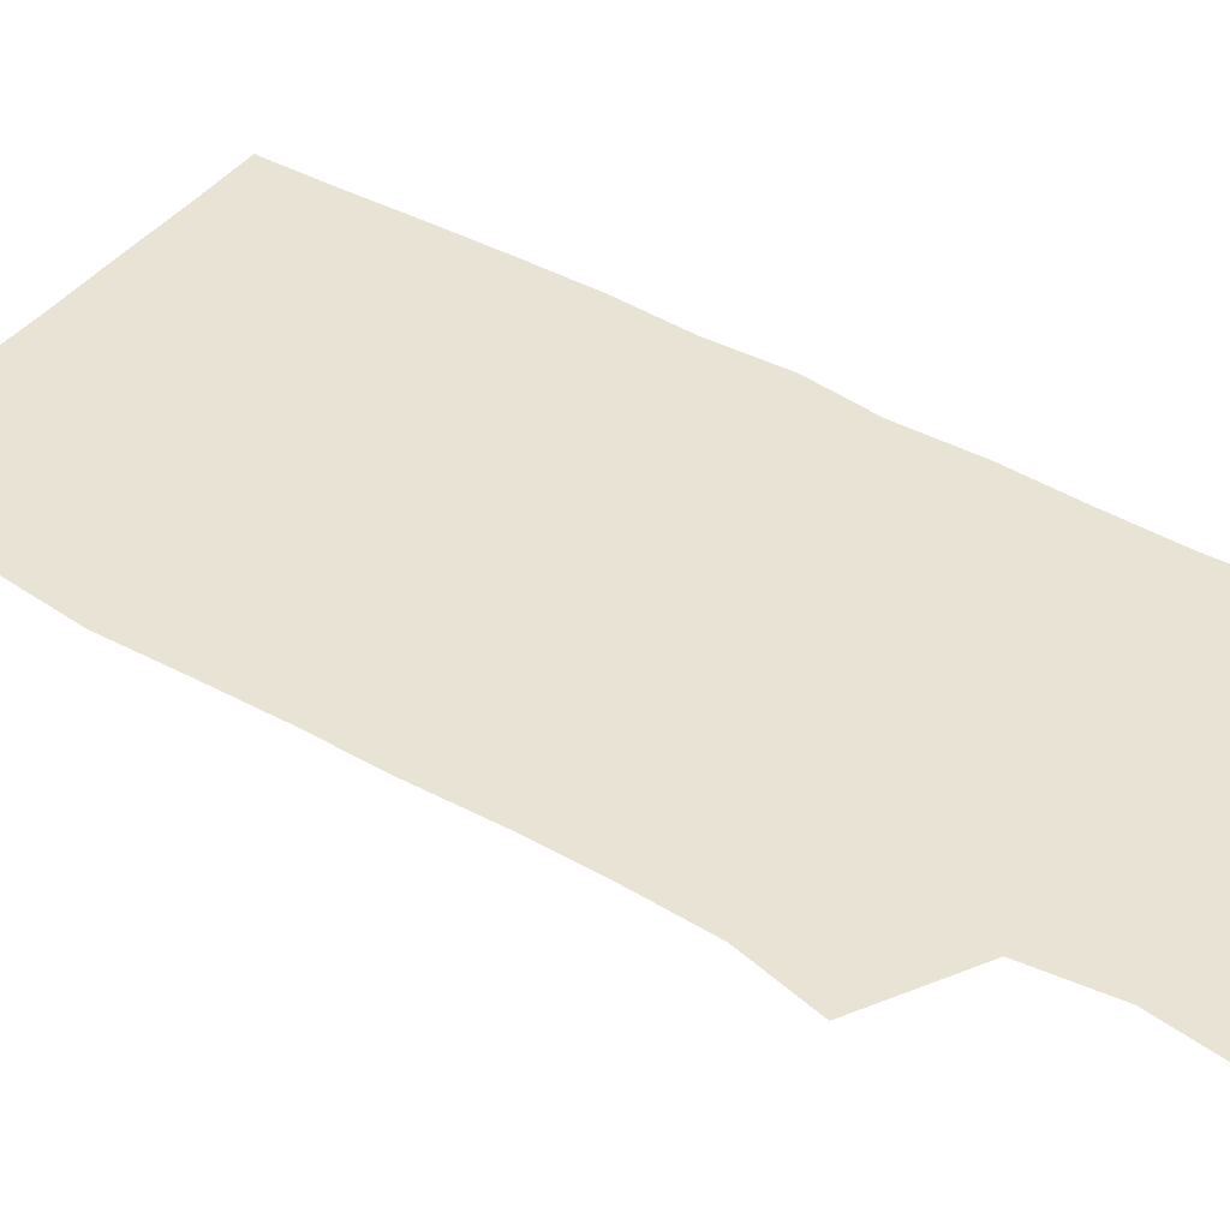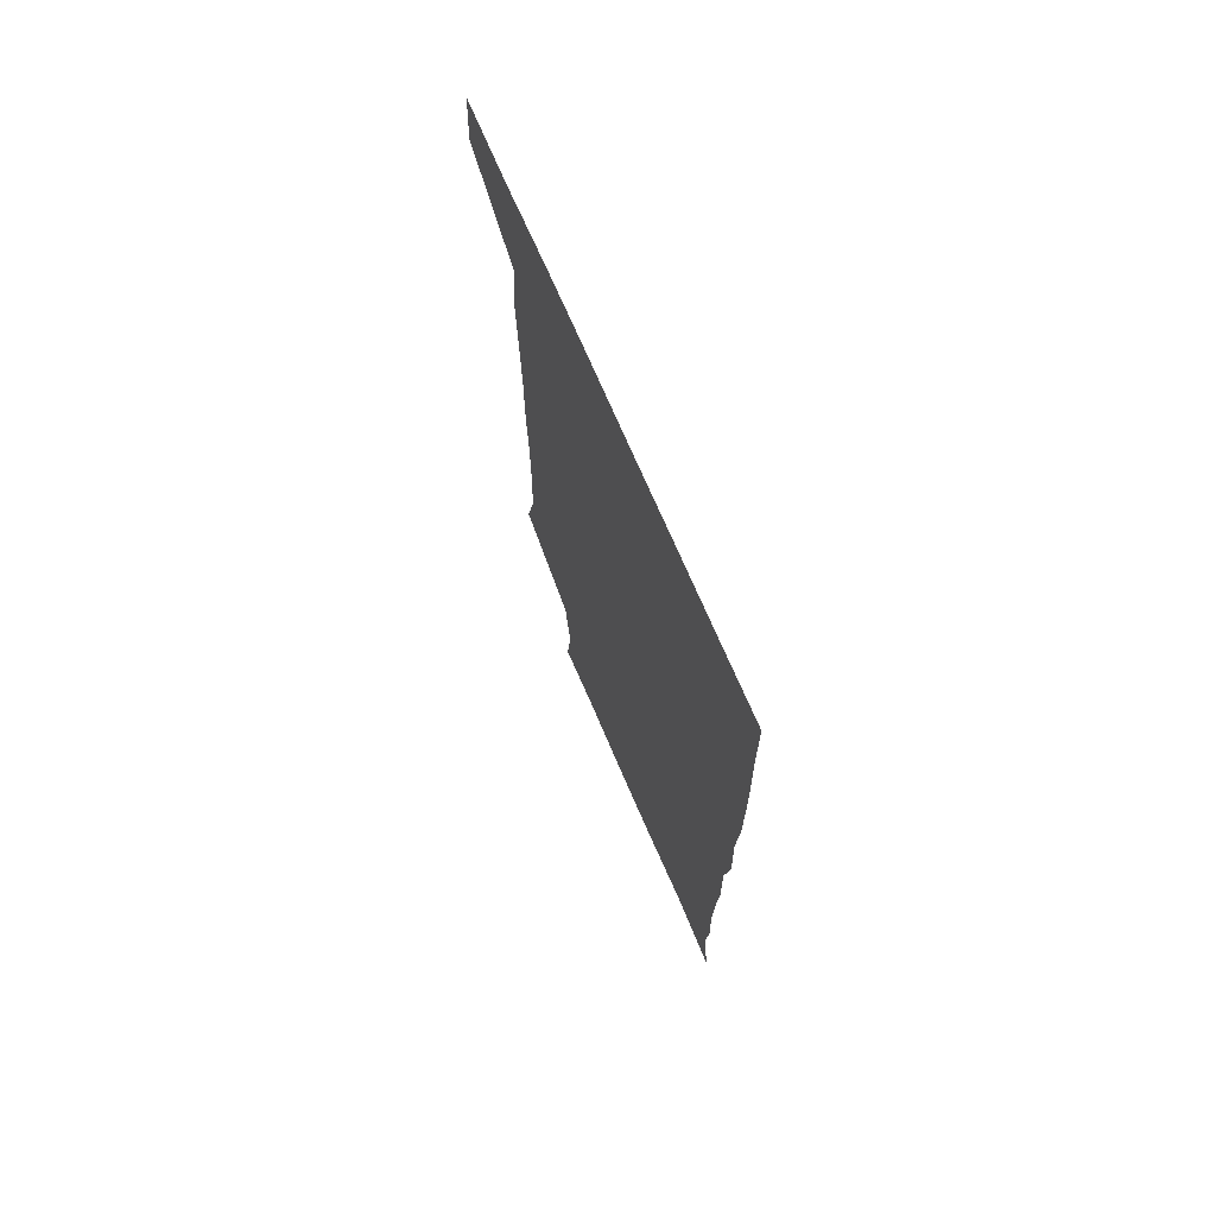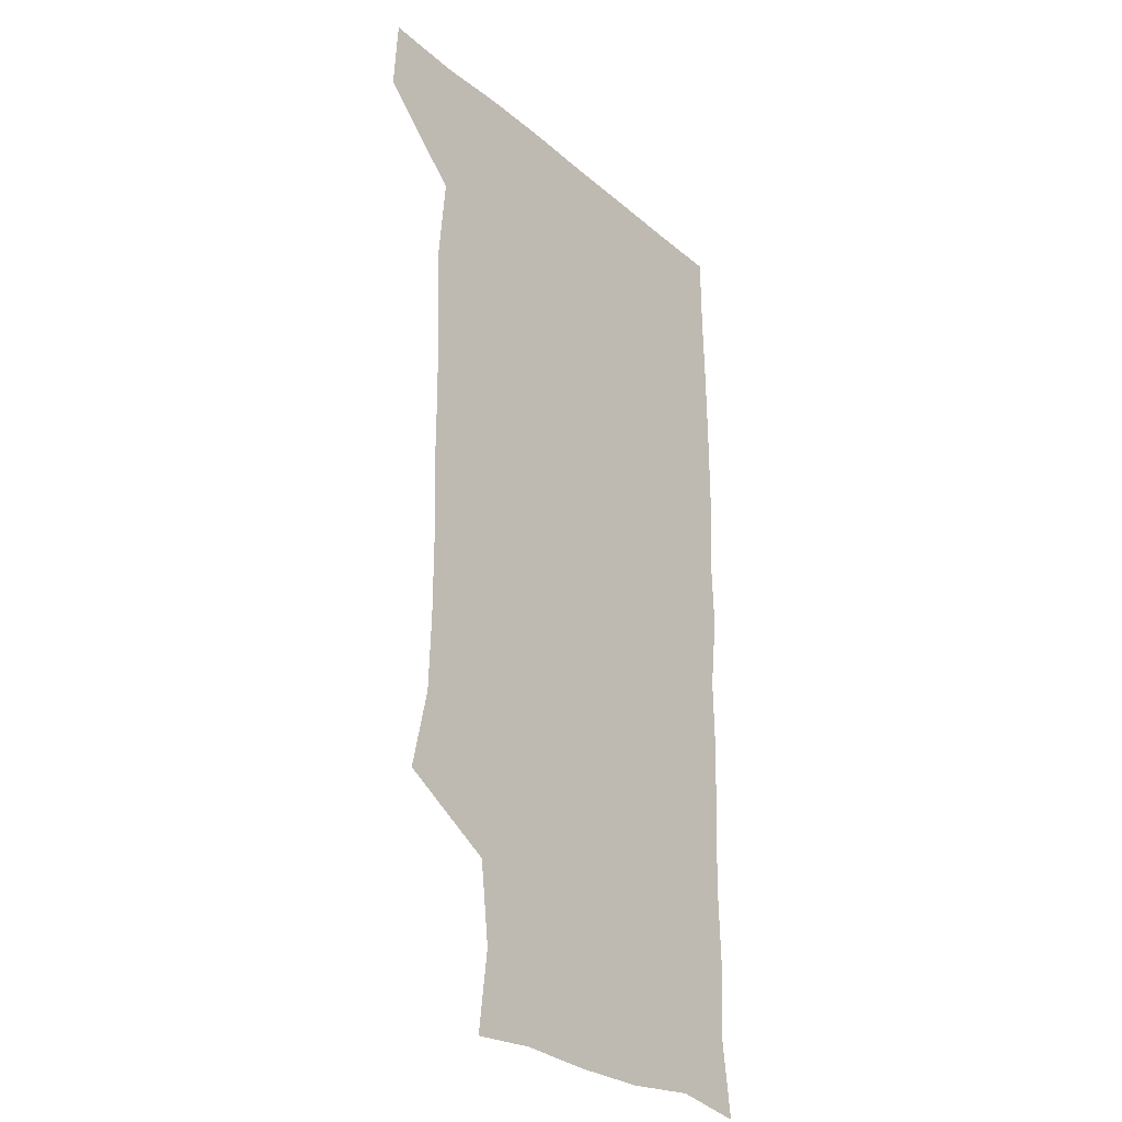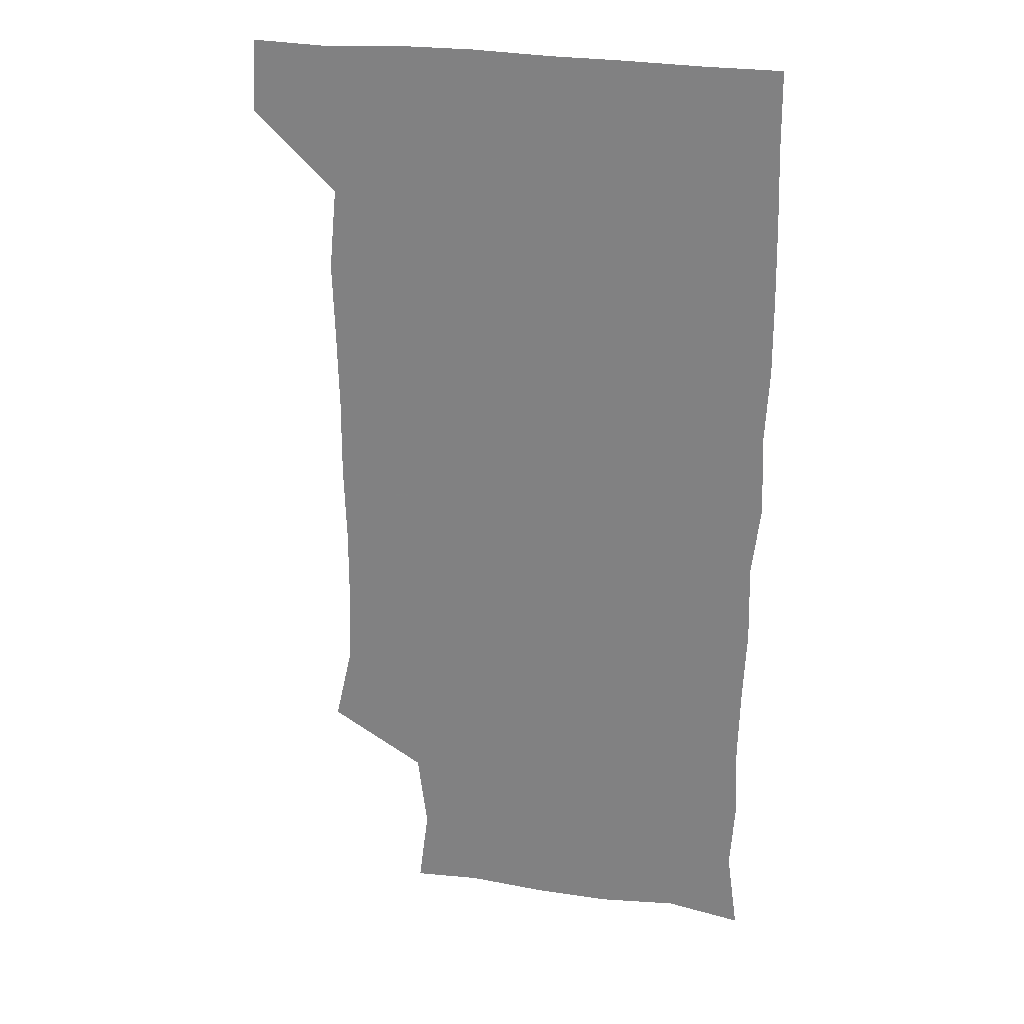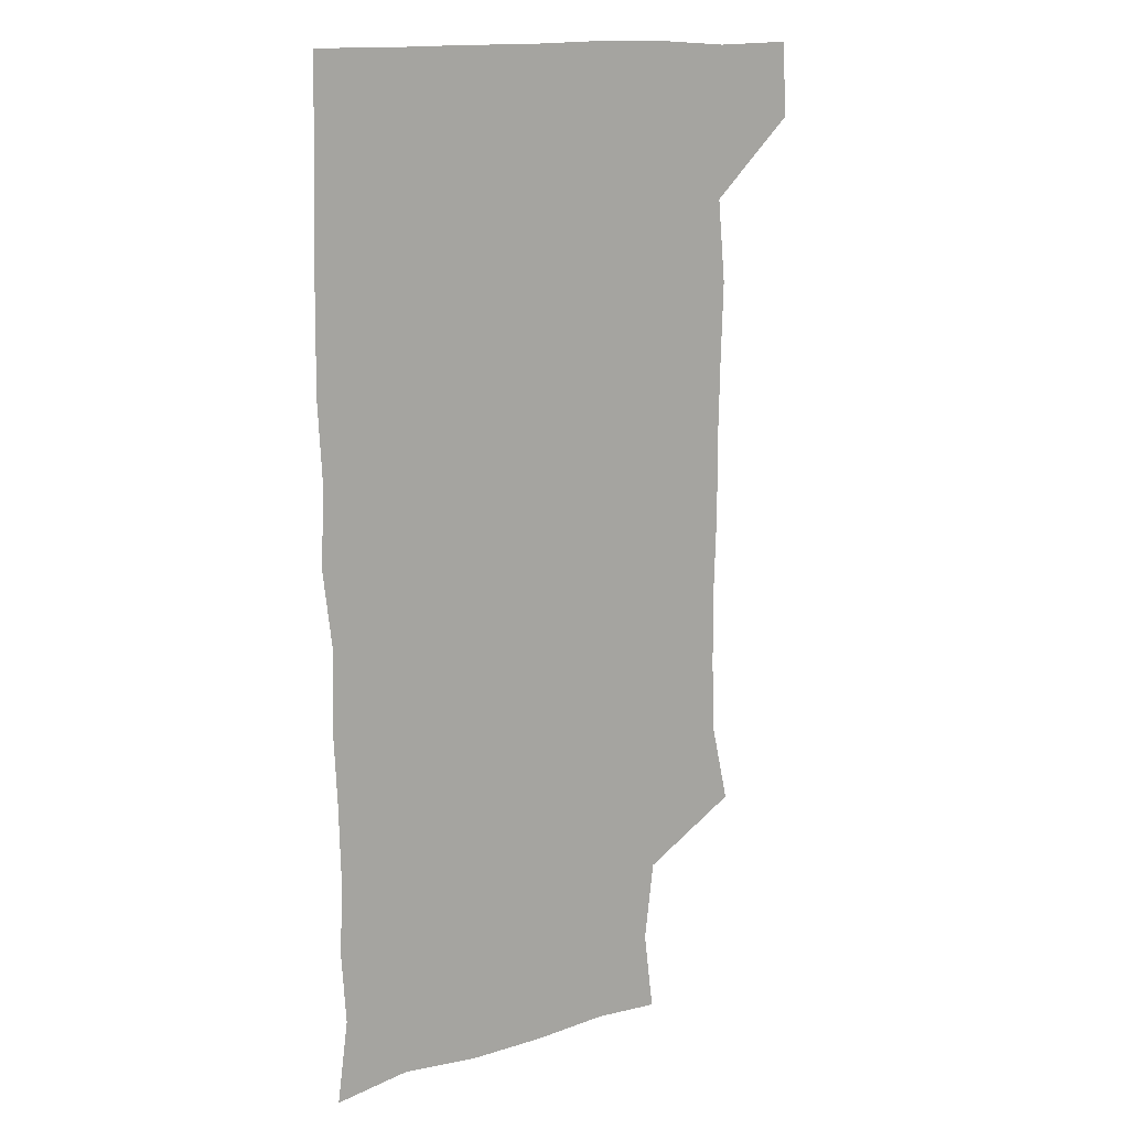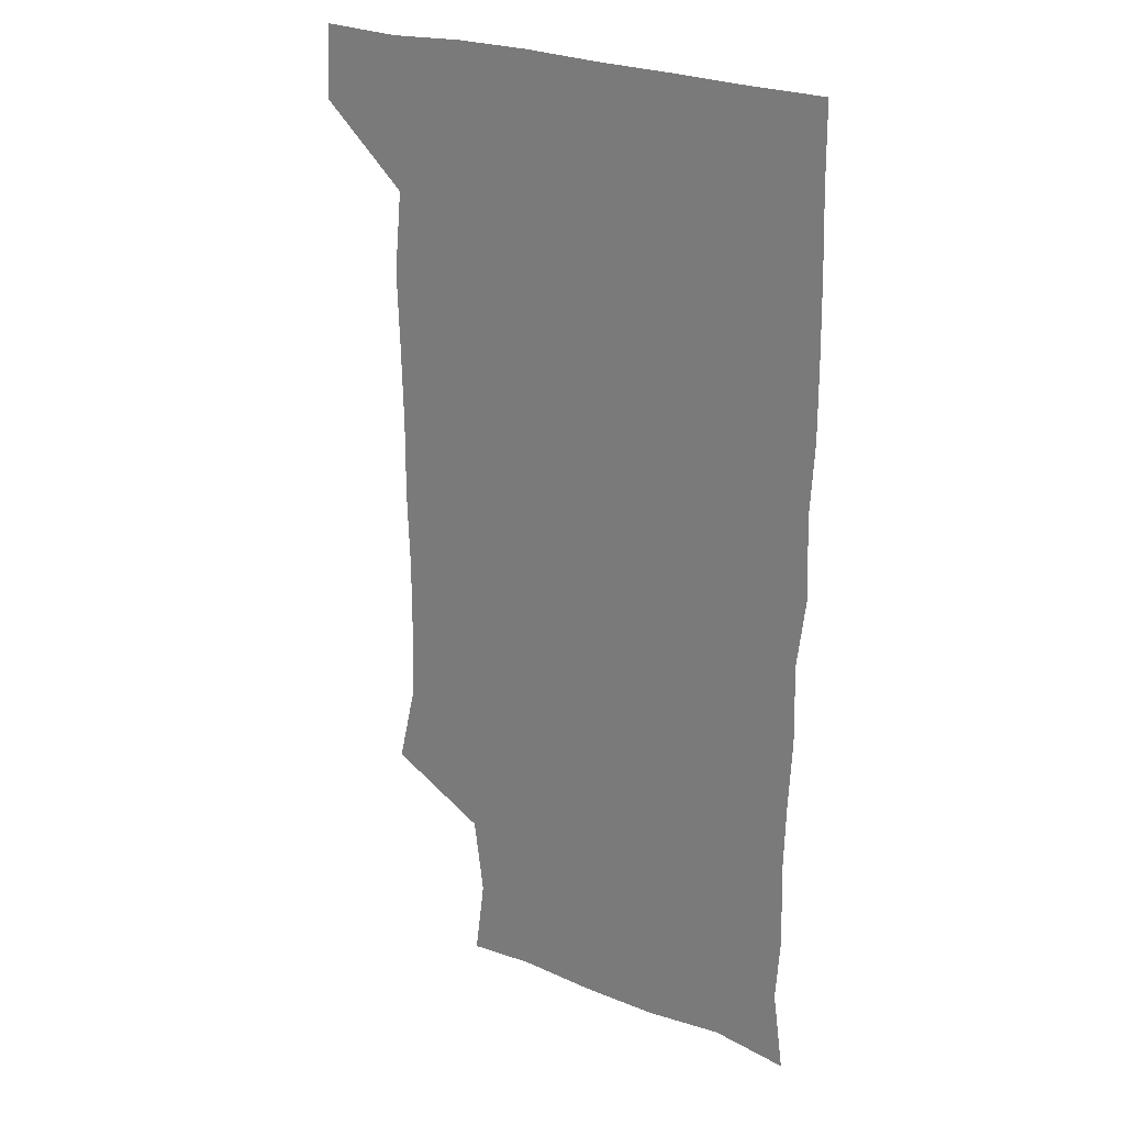
<metadata>
{"format":"obj","ext":"obj","renderer":"f3d","projection":"perspective","resolution":1024,"background":"white","views":[{"elev":42.3,"azim":-55.8,"up":"+Z"},{"elev":72.7,"azim":66.6,"up":"+Y"},{"elev":-27.4,"azim":-52.0,"up":"+Y"},{"elev":26.6,"azim":13.8,"up":"+Y"},{"elev":14.3,"azim":145.0,"up":"+Y"},{"elev":25.5,"azim":33.4,"up":"+Y"}]}
</metadata>
<code>
v 478.8 541.3 0
v 480.6 570.2 0
v 502.9 260 0
v 509.9 291.1 0
v 511.1 320.6 0
v 511.2 352.2 0
v 510.2 383.4 0
v 510.4 415.5 0
v 509.6 446.9 0
v 508.6 477.7 0
v 511.7 510.3 0
v 510.8 540.5 0
v 511.6 569.4 0
v 540.8 174.9 0
v 544.8 206.7 0
v 541 237.9 0
v 545.1 272.8 0
v 546 303.3 0
v 544.3 331.7 0
v 544.9 362.4 0
v 544.4 392.1 0
v 543.3 421.5 0
v 542.9 451.5 0
v 543.2 481.6 0
v 543 510.9 0
v 543.5 539.8 0
v 540.5 571.2 0
v 567.6 176.9 0
v 573.7 215.5 0
v 574 246.1 0
v 574.4 276.4 0
v 573.7 304.9 0
v 573.9 335.3 0
v 574.1 365.6 0
v 572.9 393.4 0
v 572.5 422.9 0
v 572.9 453.2 0
v 572.6 482.2 0
v 572.6 511.1 0
v 572.9 539.4 0
v 570.2 571.5 0
v 598.2 175.5 0
v 601.2 215.1 0
v 601.9 247.9 0
v 602 277.1 0
v 602.1 306.3 0
v 601.7 334.8 0
v 601.6 364.8 0
v 601.9 395.2 0
v 601.5 423.9 0
v 601.6 453.8 0
v 601.5 482.5 0
v 601.8 511.6 0
v 601.4 540.5 0
v 600.7 570.7 0
v 630.2 175.8 0
v 629.6 216 0
v 629.5 246.5 0
v 630 274.6 0
v 629.6 306.7 0
v 629.7 336.1 0
v 629.8 365.6 0
v 629.8 394.9 0
v 630.1 423.7 0
v 630 453.4 0
v 630.1 482.7 0
v 630.2 511.6 0
v 630.5 540.3 0
v 630.7 570.7 0
v 661.7 179.2 0
v 657.9 214.1 0
v 657.6 243.8 0
v 658.1 272.9 0
v 658 303.5 0
v 658.1 333.5 0
v 658.2 363.5 0
v 658.7 393.1 0
v 658.7 422.9 0
v 658.9 452.4 0
v 659.6 481.7 0
v 659.7 511.2 0
v 660.1 540.5 0
v 660.8 570.3 0
v 691.9 175 0
v 687.4 207.6 0
v 689.2 235.2 0
v 688.1 266 0
v 688.8 295.9 0
v 690.1 325.7 0
v 689.3 357.6 0
v 692.7 386.6 0
v 691.4 418.2 0
v 693 448.2 0
v 692.8 478.8 0
v 692.2 509.4 0
v 691.1 540.2 0
v 690.8 570.4 0
v 691 601 0
f 11 12 1
f 1 12 2
f 12 13 2
f 16 17 3
f 3 17 4
f 17 18 4
f 4 18 5
f 18 19 5
f 5 19 6
f 19 20 6
f 6 20 7
f 20 21 7
f 7 21 8
f 21 22 8
f 8 22 9
f 22 23 9
f 9 23 10
f 23 24 10
f 10 24 11
f 24 25 11
f 11 25 12
f 25 26 12
f 12 26 13
f 26 27 13
f 14 28 15
f 28 29 15
f 15 29 16
f 29 30 16
f 16 30 17
f 30 31 17
f 17 31 18
f 31 32 18
f 18 32 19
f 32 33 19
f 19 33 20
f 33 34 20
f 20 34 21
f 34 35 21
f 21 35 22
f 35 36 22
f 22 36 23
f 36 37 23
f 23 37 24
f 37 38 24
f 24 38 25
f 38 39 25
f 25 39 26
f 39 40 26
f 26 40 27
f 40 41 27
f 28 42 29
f 42 43 29
f 29 43 30
f 43 44 30
f 30 44 31
f 44 45 31
f 31 45 32
f 45 46 32
f 32 46 33
f 46 47 33
f 33 47 34
f 47 48 34
f 34 48 35
f 48 49 35
f 35 49 36
f 49 50 36
f 36 50 37
f 50 51 37
f 37 51 38
f 51 52 38
f 38 52 39
f 52 53 39
f 39 53 40
f 53 54 40
f 40 54 41
f 54 55 41
f 42 56 43
f 56 57 43
f 43 57 44
f 57 58 44
f 44 58 45
f 58 59 45
f 45 59 46
f 59 60 46
f 46 60 47
f 60 61 47
f 47 61 48
f 61 62 48
f 48 62 49
f 62 63 49
f 49 63 50
f 63 64 50
f 50 64 51
f 64 65 51
f 51 65 52
f 65 66 52
f 52 66 53
f 66 67 53
f 53 67 54
f 67 68 54
f 54 68 55
f 68 69 55
f 56 70 57
f 70 71 57
f 57 71 58
f 71 72 58
f 58 72 59
f 72 73 59
f 59 73 60
f 73 74 60
f 60 74 61
f 74 75 61
f 61 75 62
f 75 76 62
f 62 76 63
f 76 77 63
f 63 77 64
f 77 78 64
f 64 78 65
f 78 79 65
f 65 79 66
f 79 80 66
f 66 80 67
f 80 81 67
f 67 81 68
f 81 82 68
f 68 82 69
f 82 83 69
f 70 84 71
f 84 85 71
f 71 85 72
f 85 86 72
f 72 86 73
f 86 87 73
f 73 87 74
f 87 88 74
f 74 88 75
f 88 89 75
f 75 89 76
f 89 90 76
f 76 90 77
f 90 91 77
f 77 91 78
f 91 92 78
f 78 92 79
f 92 93 79
f 79 93 80
f 93 94 80
f 80 94 81
f 94 95 81
f 81 95 82
f 95 96 82
f 82 96 83
f 96 97 83

</code>
